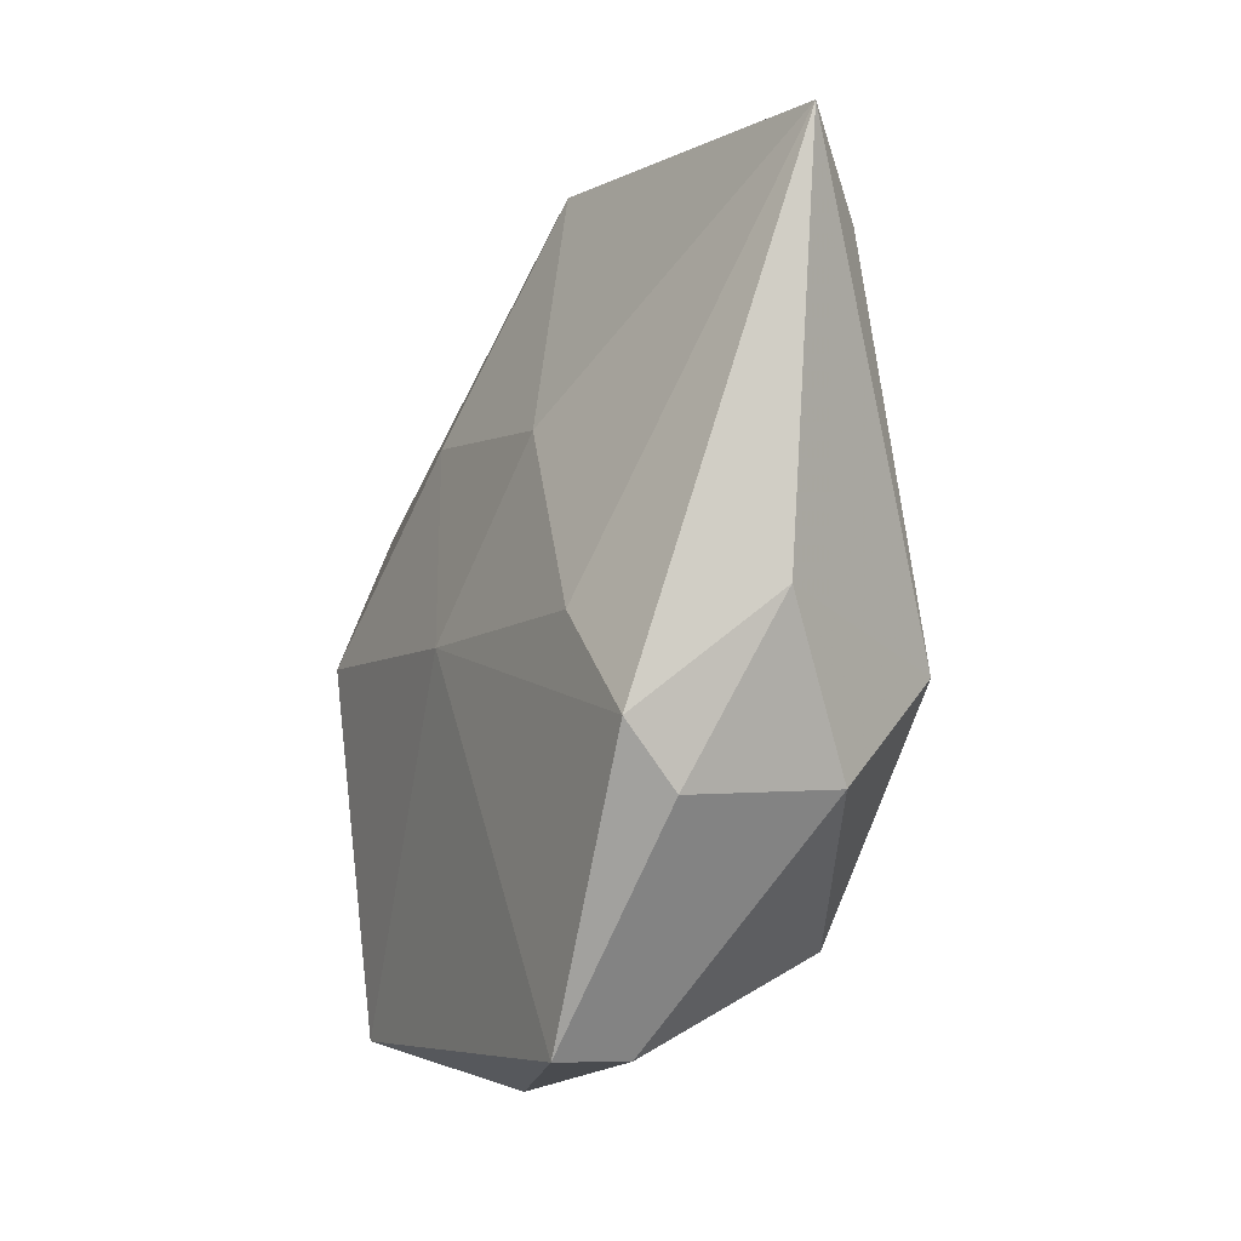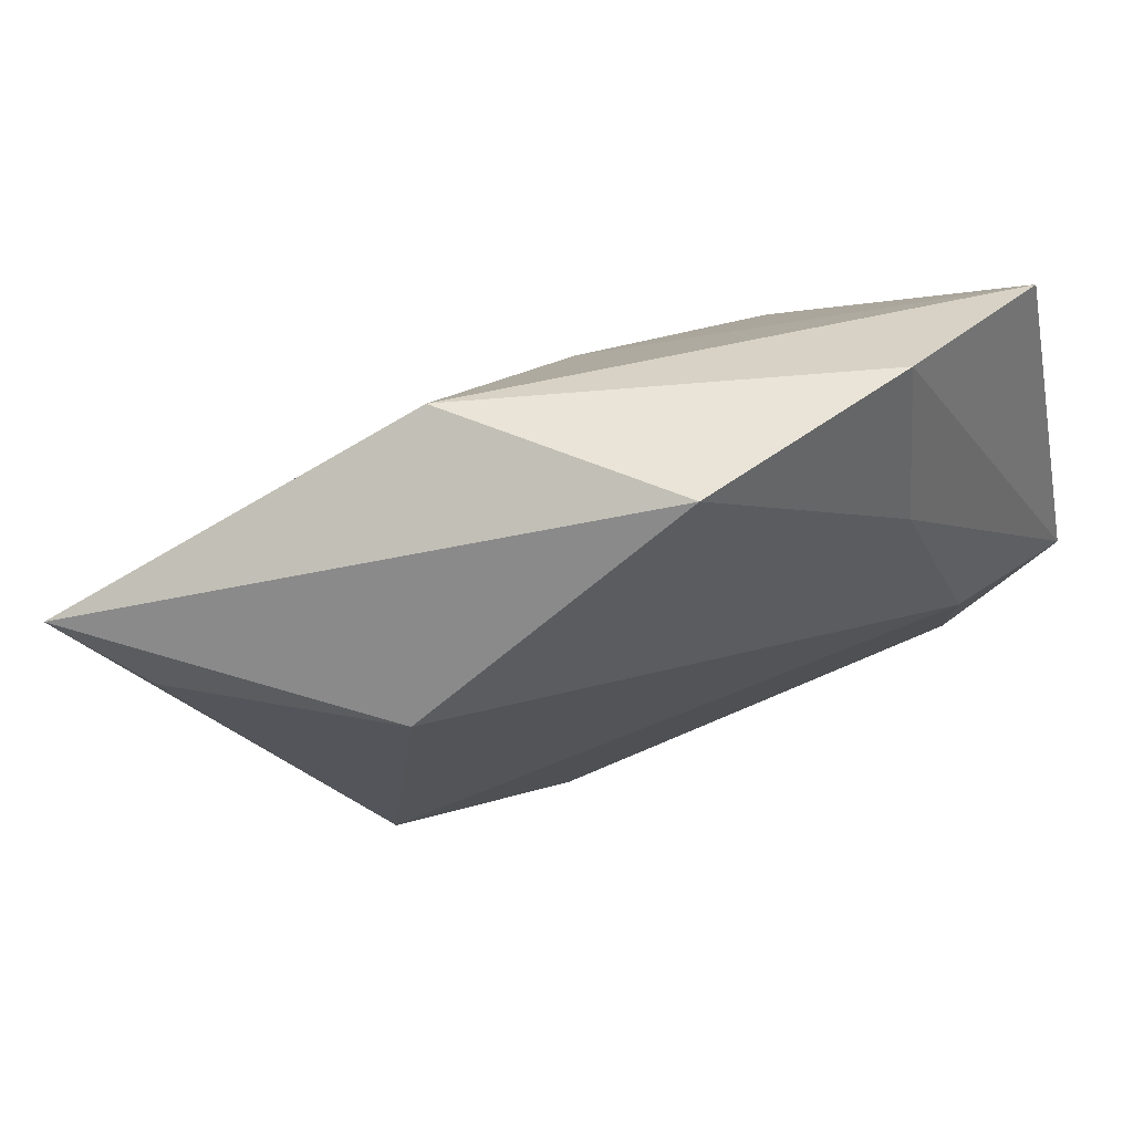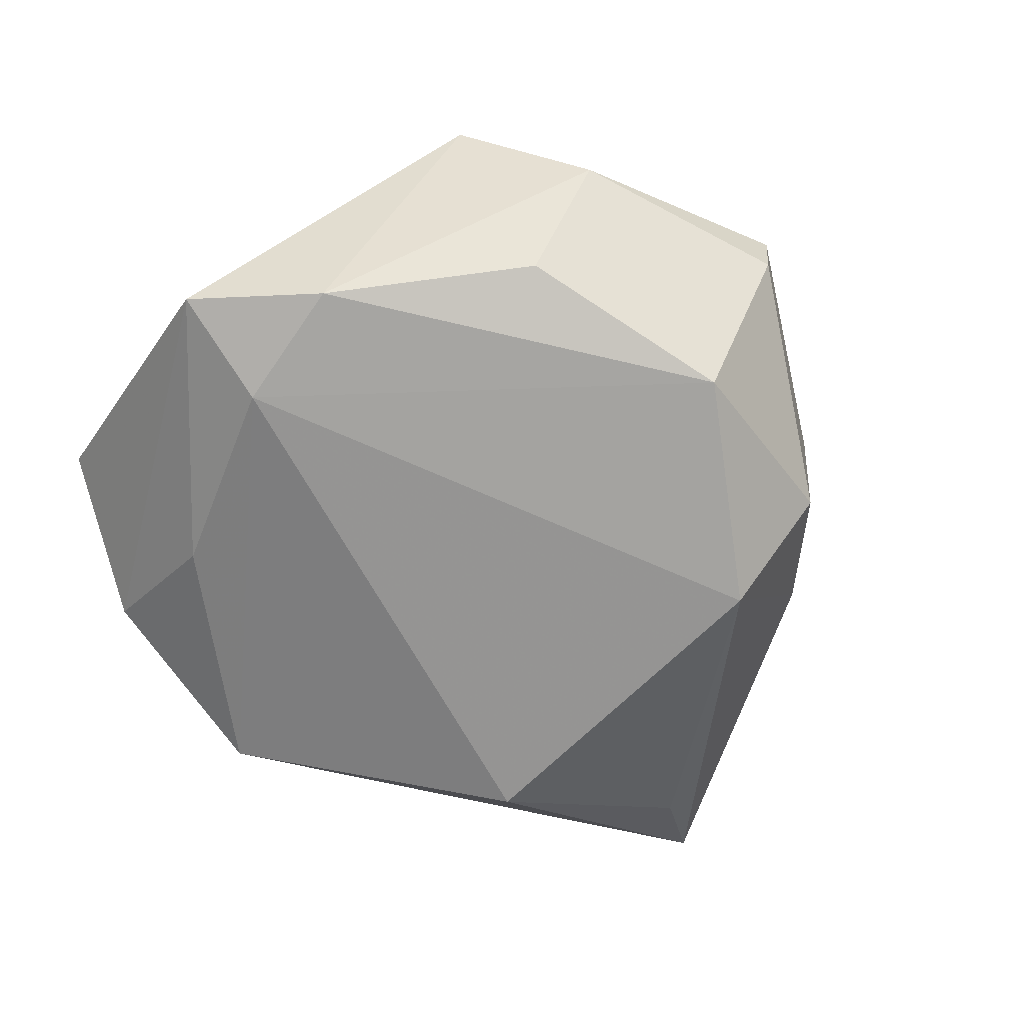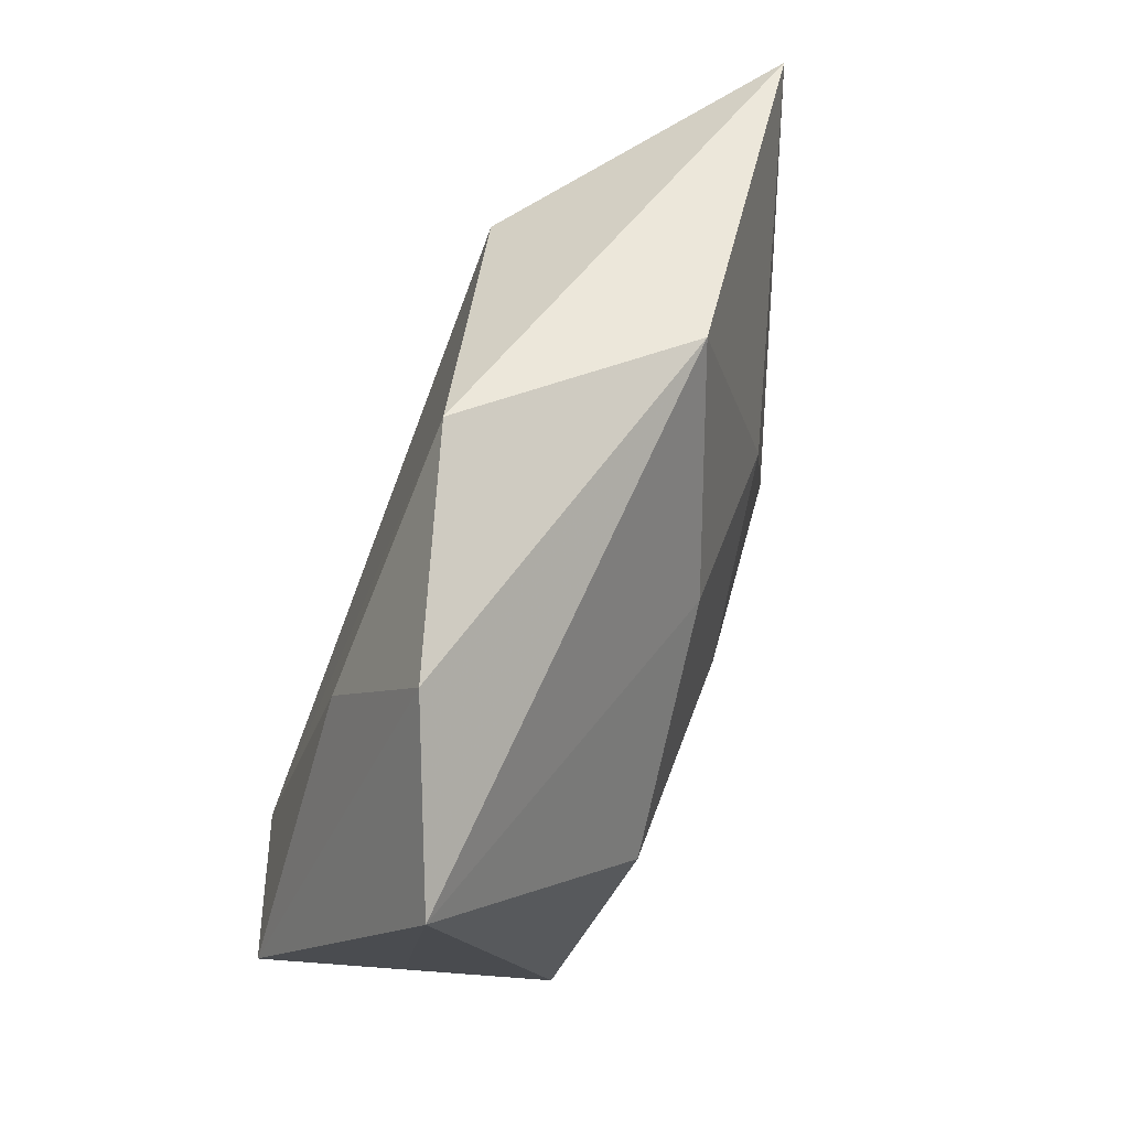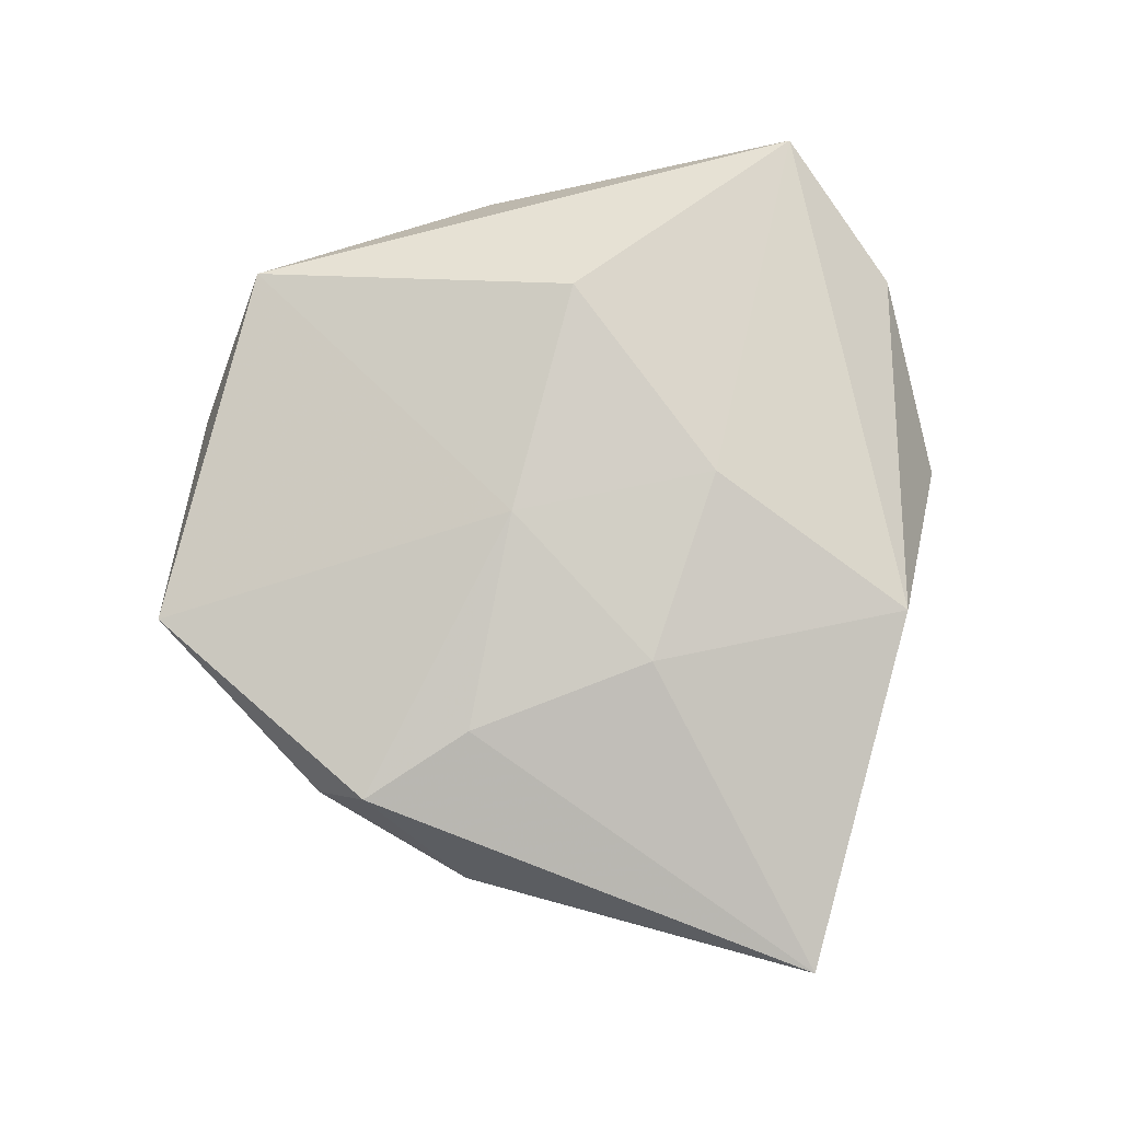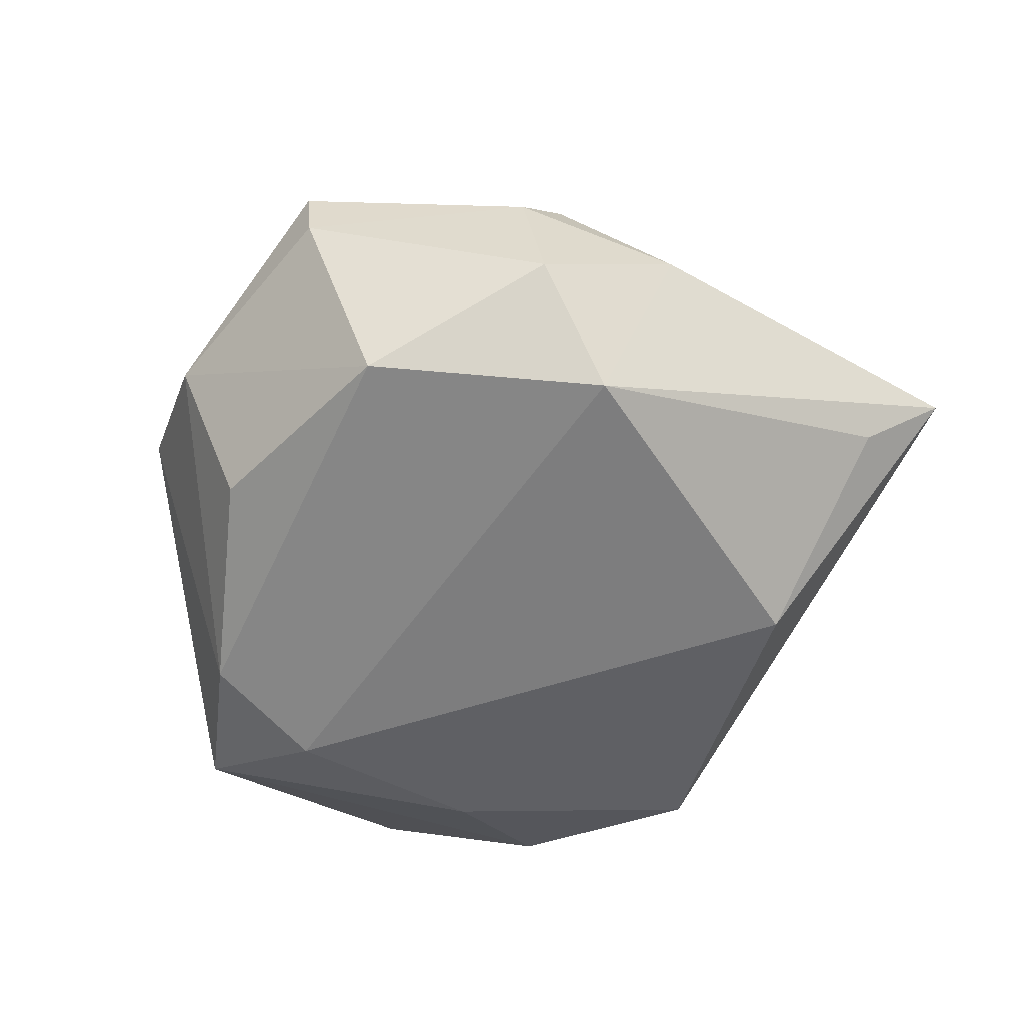
<metadata>
{"format":"obj","ext":"obj","renderer":"f3d","projection":"perspective","resolution":1024,"background":"white","views":[{"elev":-25.9,"azim":65.4,"up":"+Y"},{"elev":77.8,"azim":162.0,"up":"+Y"},{"elev":-70.7,"azim":-37.4,"up":"+Z"},{"elev":66.3,"azim":-68.8,"up":"+Y"},{"elev":79.1,"azim":86.6,"up":"+Z"},{"elev":-62.6,"azim":40.3,"up":"+Z"}]}
</metadata>
<code>
v -0.0253 0.002458 0.01966
v 0.02442 0.02735 -0.01558
v -0.006231 0.04691 -0.007369
v -0.01635 -0.03169 -0.0139
v -0.002598 0.01764 0.01732
v 0.04703 0.01969 -0.002539
v -0.04232 -0.006813 0.0005559
v -0.0477 -0.002182 -0.01298
v -0.02775 0.02587 -0.01087
v -0.03432 0.001947 -0.01683
v 0.001051 -0.006189 0.01868
v -0.02954 0.04229 -0.0003339
v -0.0162 -0.04302 0.001644
v 0.014 0.03939 0.01095
v 0.01908 0.008854 0.01647
v -0.04631 0.03062 0.006602
v -0.0311 -0.03506 0.01233
v 0.02963 -0.01415 -0.01872
v 0.05509 0.02577 0.005391
v 0.009761 -0.04733 0.002052
v 0.02577 -0.01251 0.01585
v 0.03263 -0.02503 0.01354
v 0.009725 -0.04842 0.009941
v 0.03165 -0.02763 -0.008419
v -0.03502 -0.01379 -0.01627
v 0.009303 -0.03406 -0.01754
v 0.04151 -0.01416 0.001732
v 0.03084 -0.03059 0.007482
f 1 16 17
f 13 23 17
f 17 16 7
f 7 8 17
f 16 8 7
f 19 2 3
f 10 8 9
f 9 3 10
f 10 3 2
f 26 13 4
f 19 21 22
f 26 24 20
f 20 13 26
f 23 13 20
f 6 2 19
f 18 24 26
f 26 10 18
f 18 10 2
f 2 6 18
f 18 6 19
f 15 21 19
f 16 1 5
f 16 5 14
f 19 3 14
f 14 15 19
f 14 5 15
f 8 10 25
f 25 4 13
f 25 10 26
f 26 4 25
f 17 8 25
f 25 13 17
f 19 22 27
f 27 18 19
f 24 18 27
f 28 22 23
f 23 20 28
f 28 20 24
f 24 27 28
f 28 27 22
f 11 22 21
f 21 15 11
f 23 22 11
f 11 5 1
f 15 5 11
f 17 23 11
f 11 1 17
f 16 14 12
f 12 14 3
f 12 3 9
f 9 8 12
f 12 8 16

</code>
